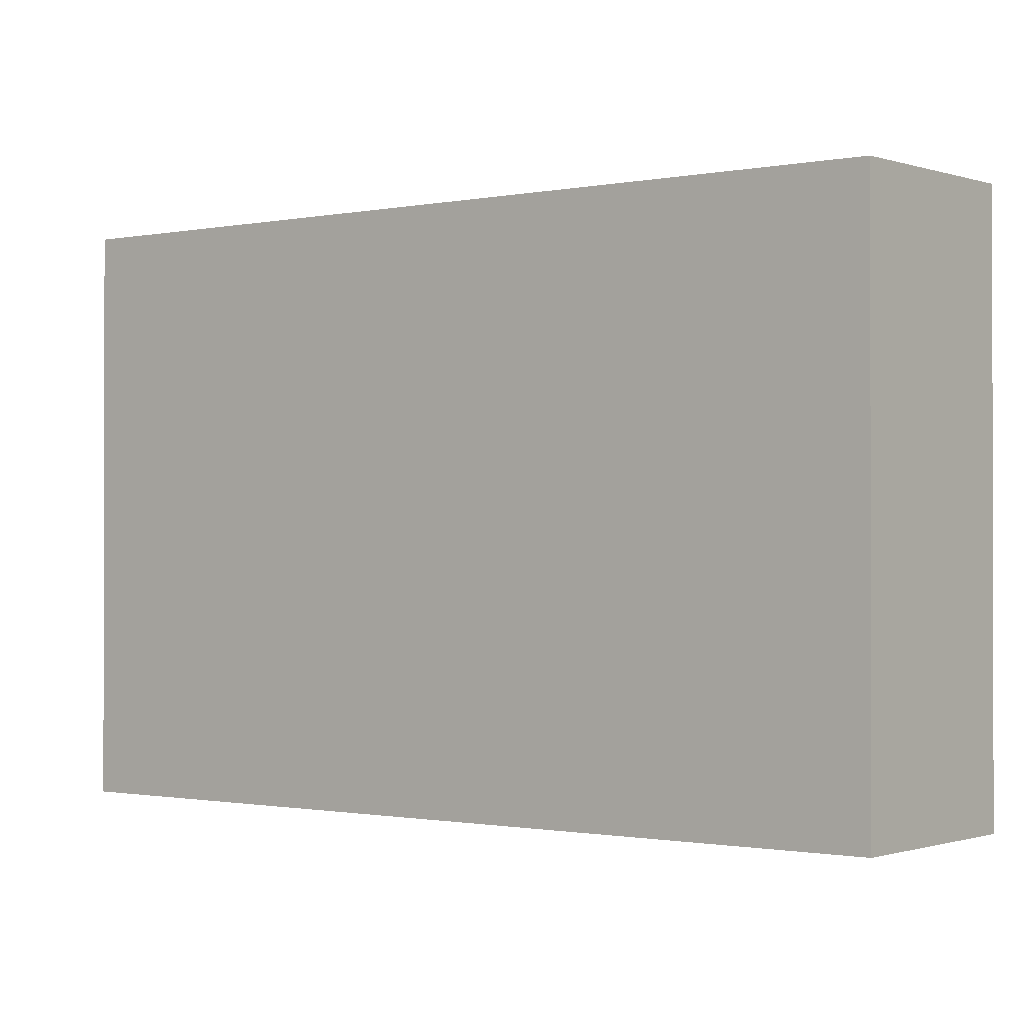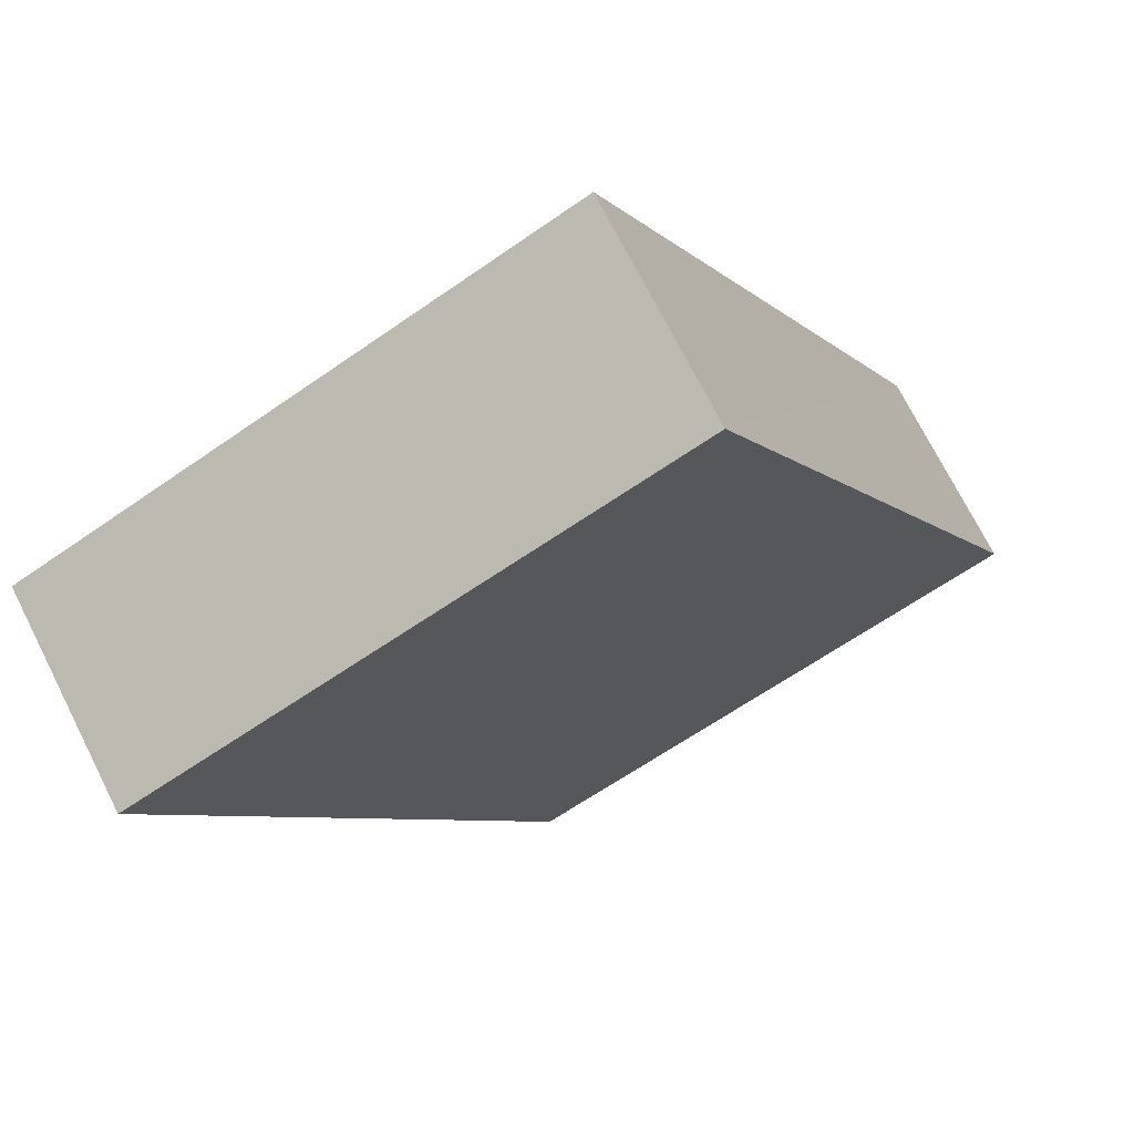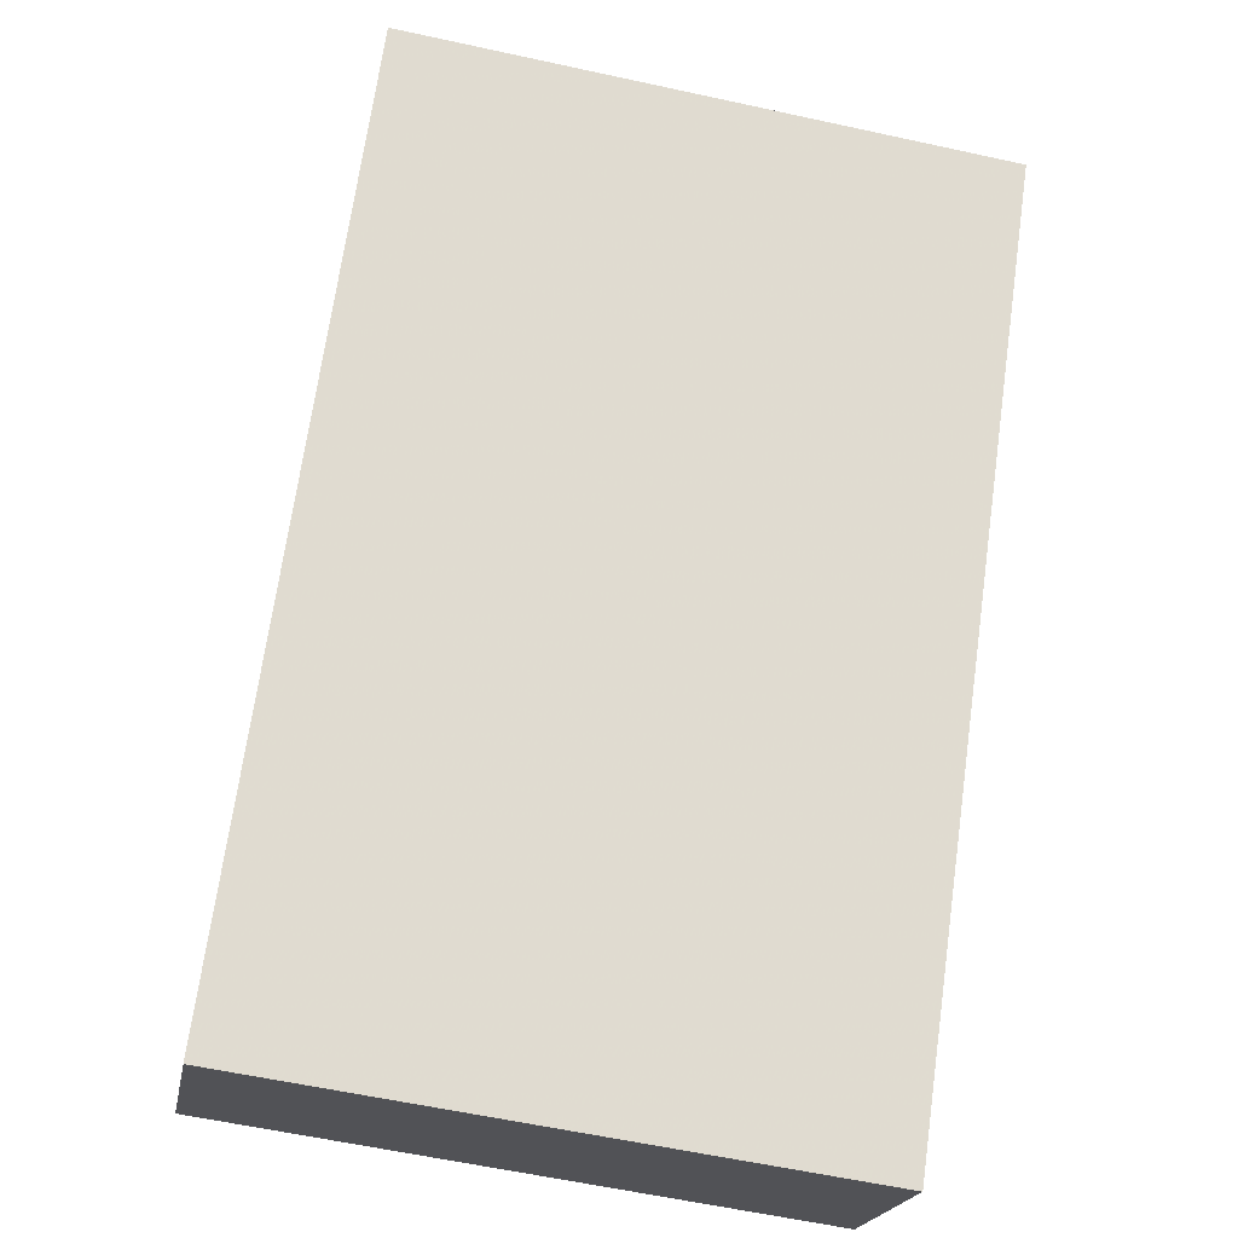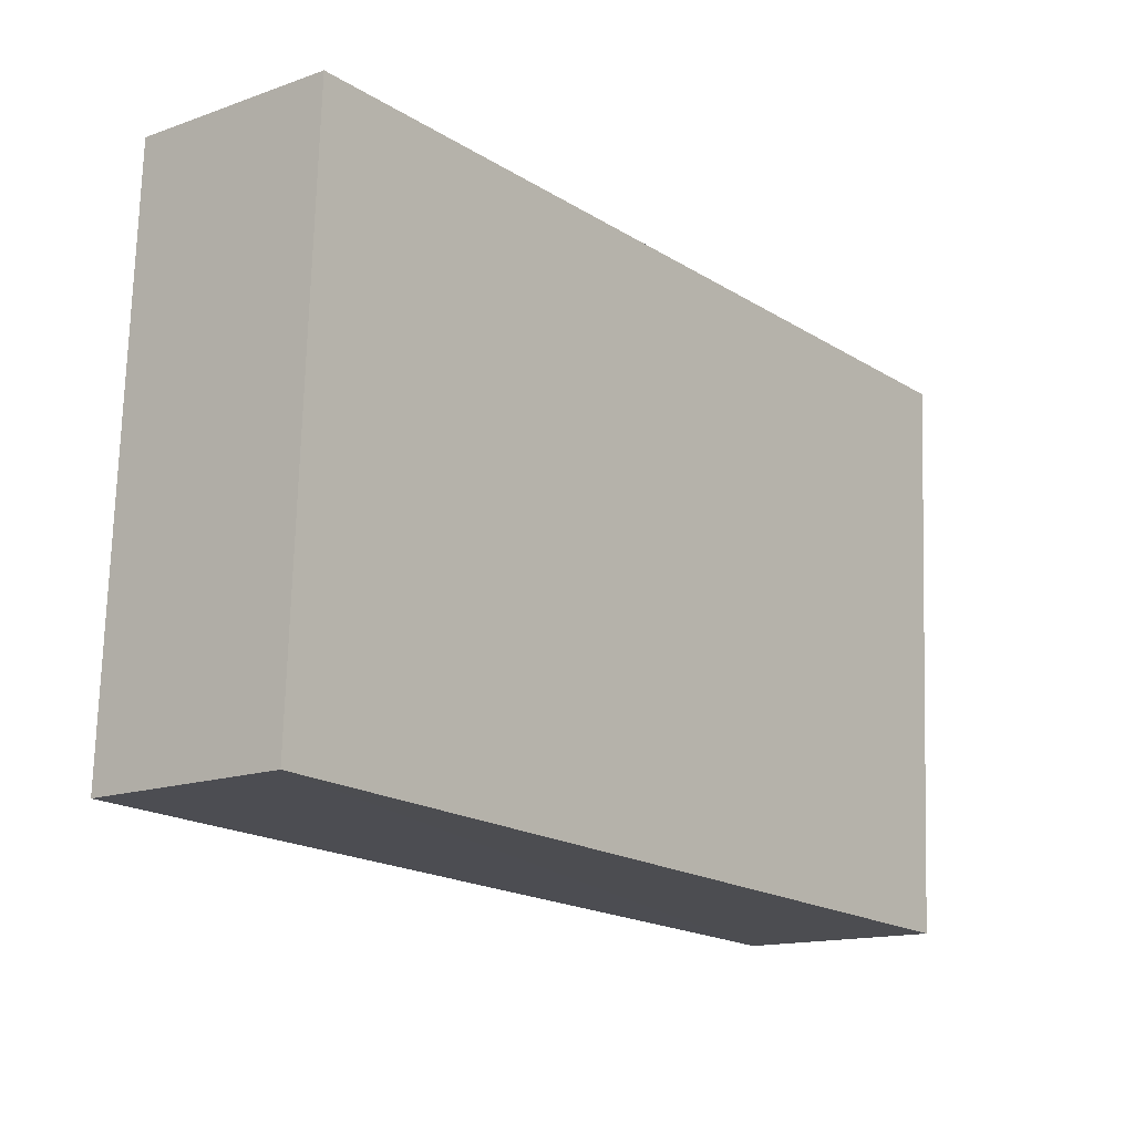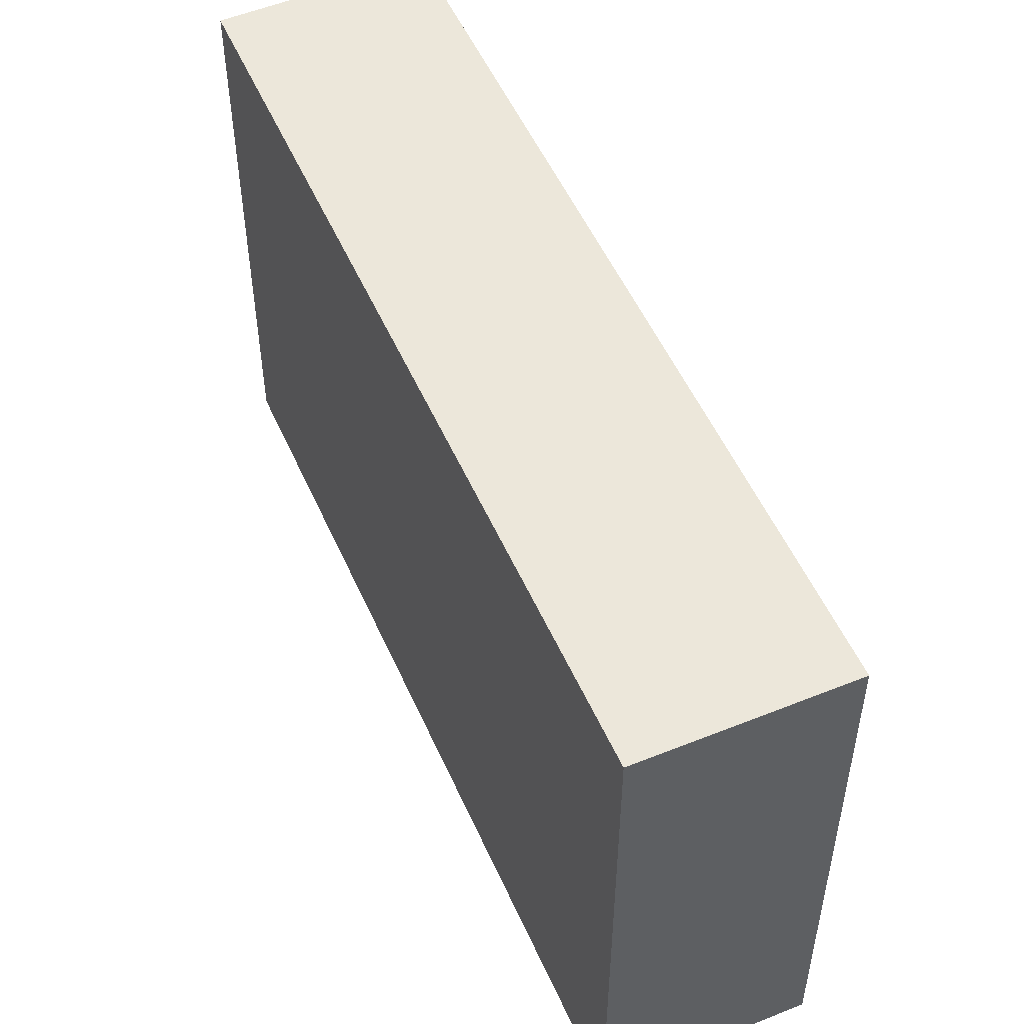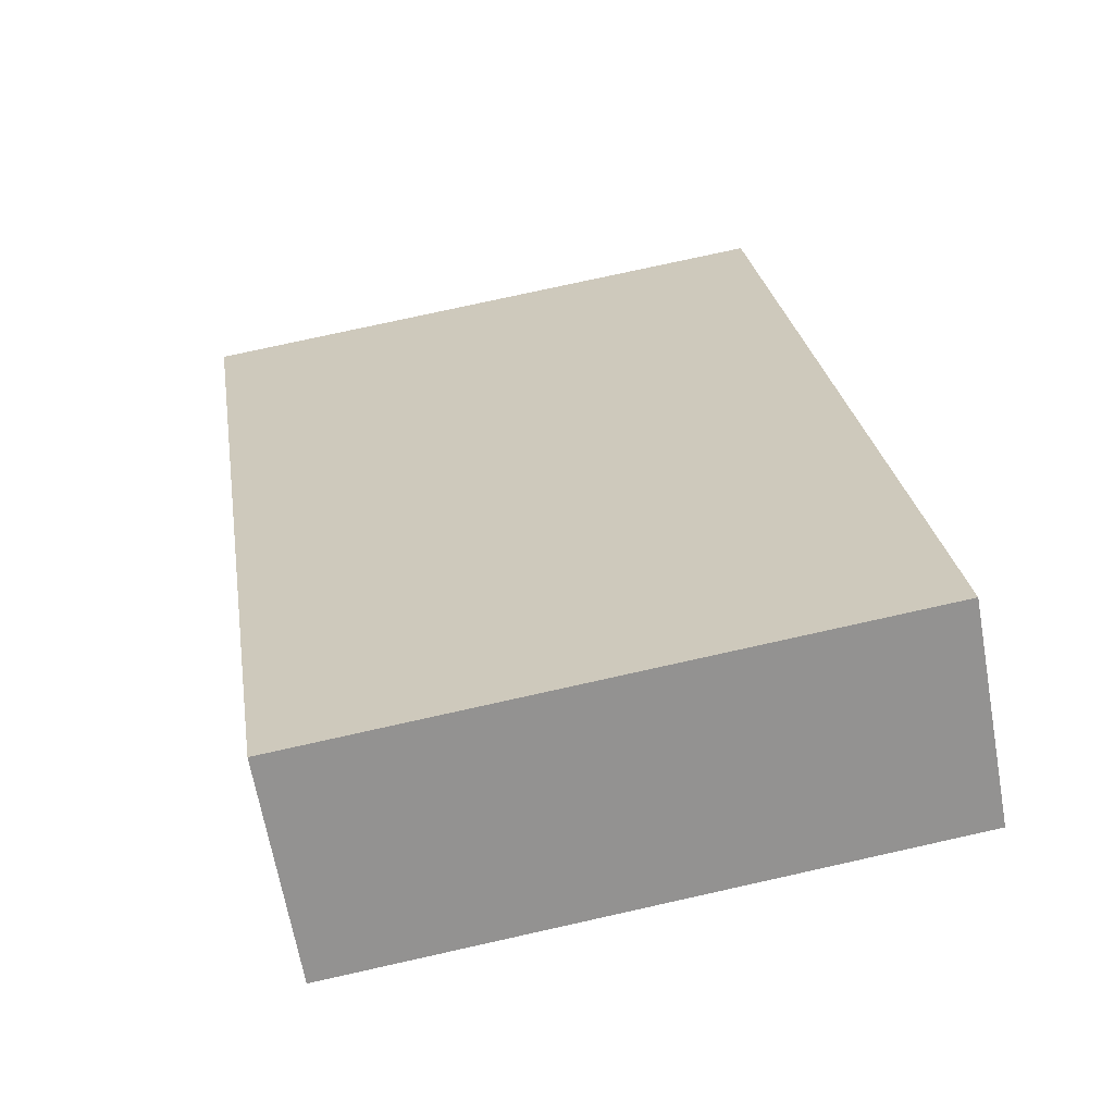
<metadata>
{"format":"obj","ext":"obj","renderer":"f3d","projection":"perspective","resolution":1024,"background":"white","views":[{"elev":-0.9,"azim":89.2,"up":"+Y"},{"elev":-62.5,"azim":125.5,"up":"+Z"},{"elev":-59.6,"azim":-102.7,"up":"+Z"},{"elev":73.7,"azim":1.7,"up":"+Z"},{"elev":53.0,"azim":117.3,"up":"+Y"},{"elev":75.7,"azim":-102.5,"up":"+Z"}]}
</metadata>
<code>
o 3661
v 2227 1915 11.52
v 2227 1915 11.61
v 2227 1915 11.61
v 2227 1915 11.54
v 2227 1915 11.63
v 2227 1915 11.63
v 2227 1915 11.52
v 2227 1915 11.61
v 2227 1915 11.52
v 2227 1915 11.54
v 2227 1915 11.52
v 2227 1915 11.54
v 2227 1915 11.54
v 2227 1915 11.63
v 2227 1915 11.54
v 2227 1915 11.63
v 2227 1915 11.52
v 2227 1915 11.54
v 2227 1915 11.52
v 2227 1915 11.63
v 2227 1915 11.54
v 2227 1915 11.61
v 2227 1915 11.63
v 2227 1915 11.63
v 2227 1915 11.52
v 2227 1915 11.61
v 2227 1915 11.63
v 2227 1915 11.61
v 2227 1915 11.61
f 1 2 3
f 1 4 5
f 6 2 7
f 8 9 7
f 10 7 11
f 12 13 14
f 14 15 16
f 17 15 18
f 19 20 21
f 22 23 20
f 24 25 26
f 27 28 29

</code>
